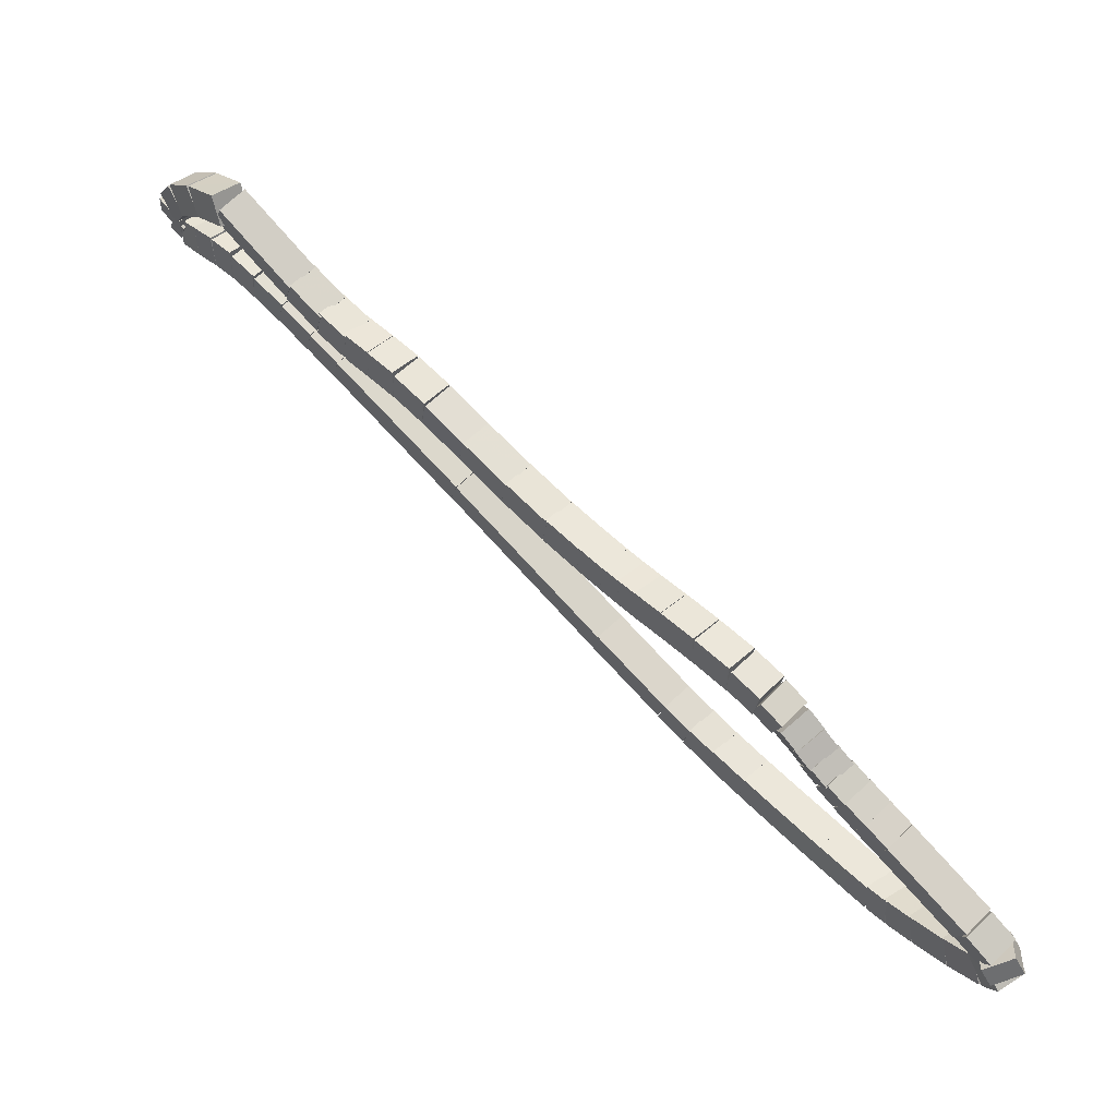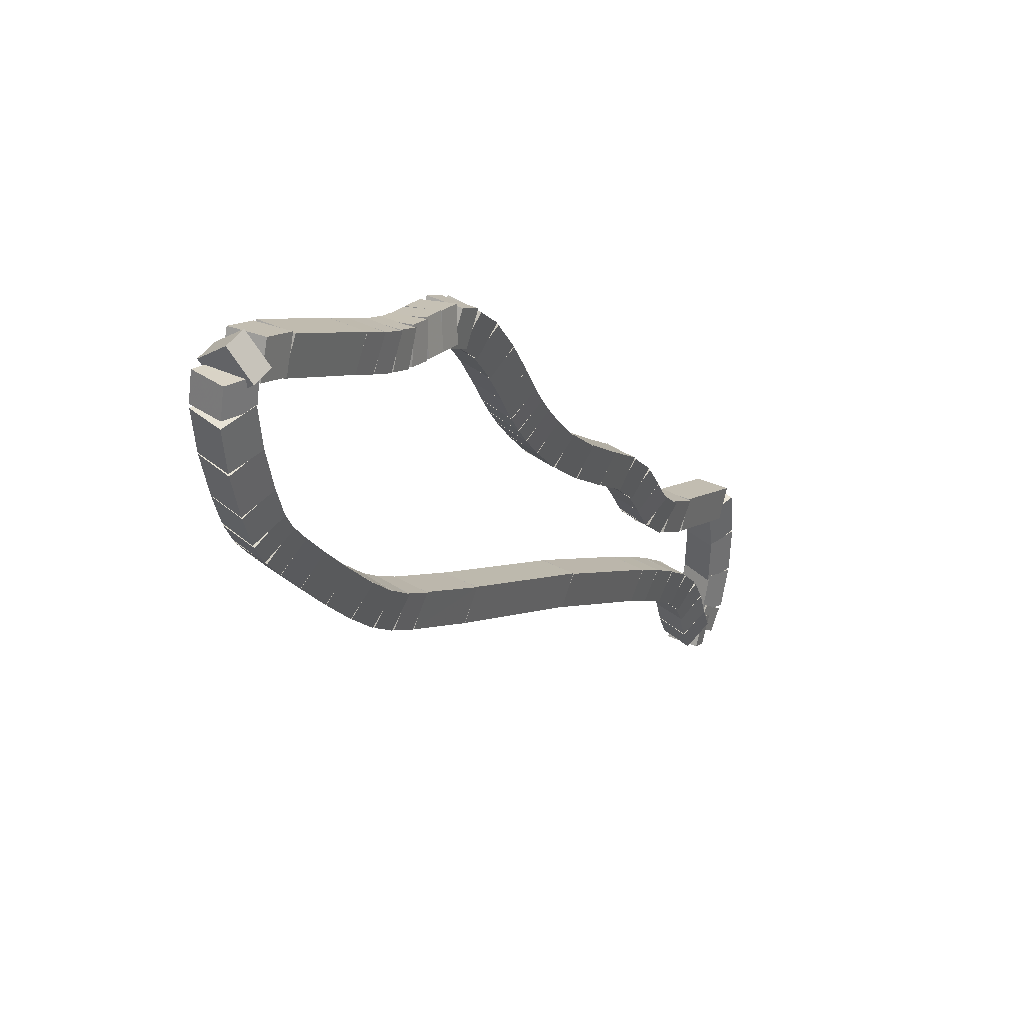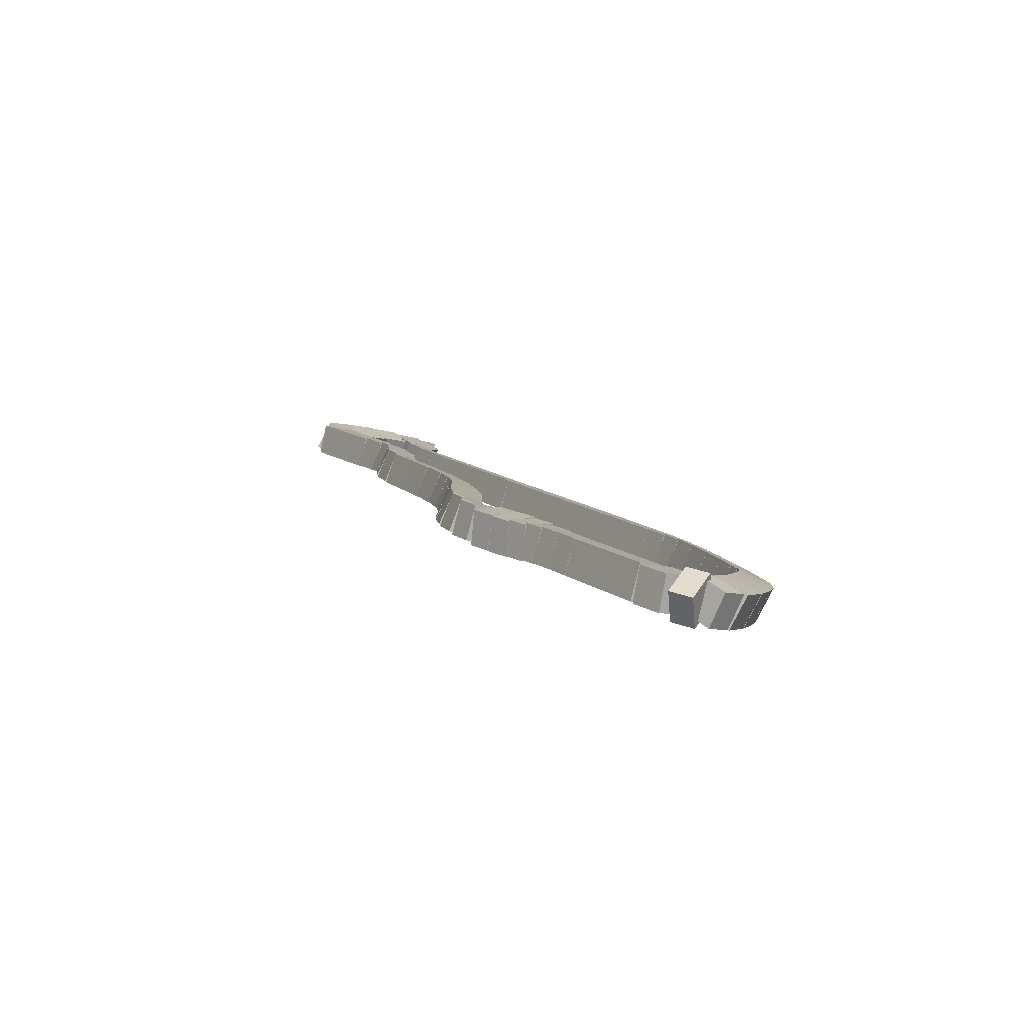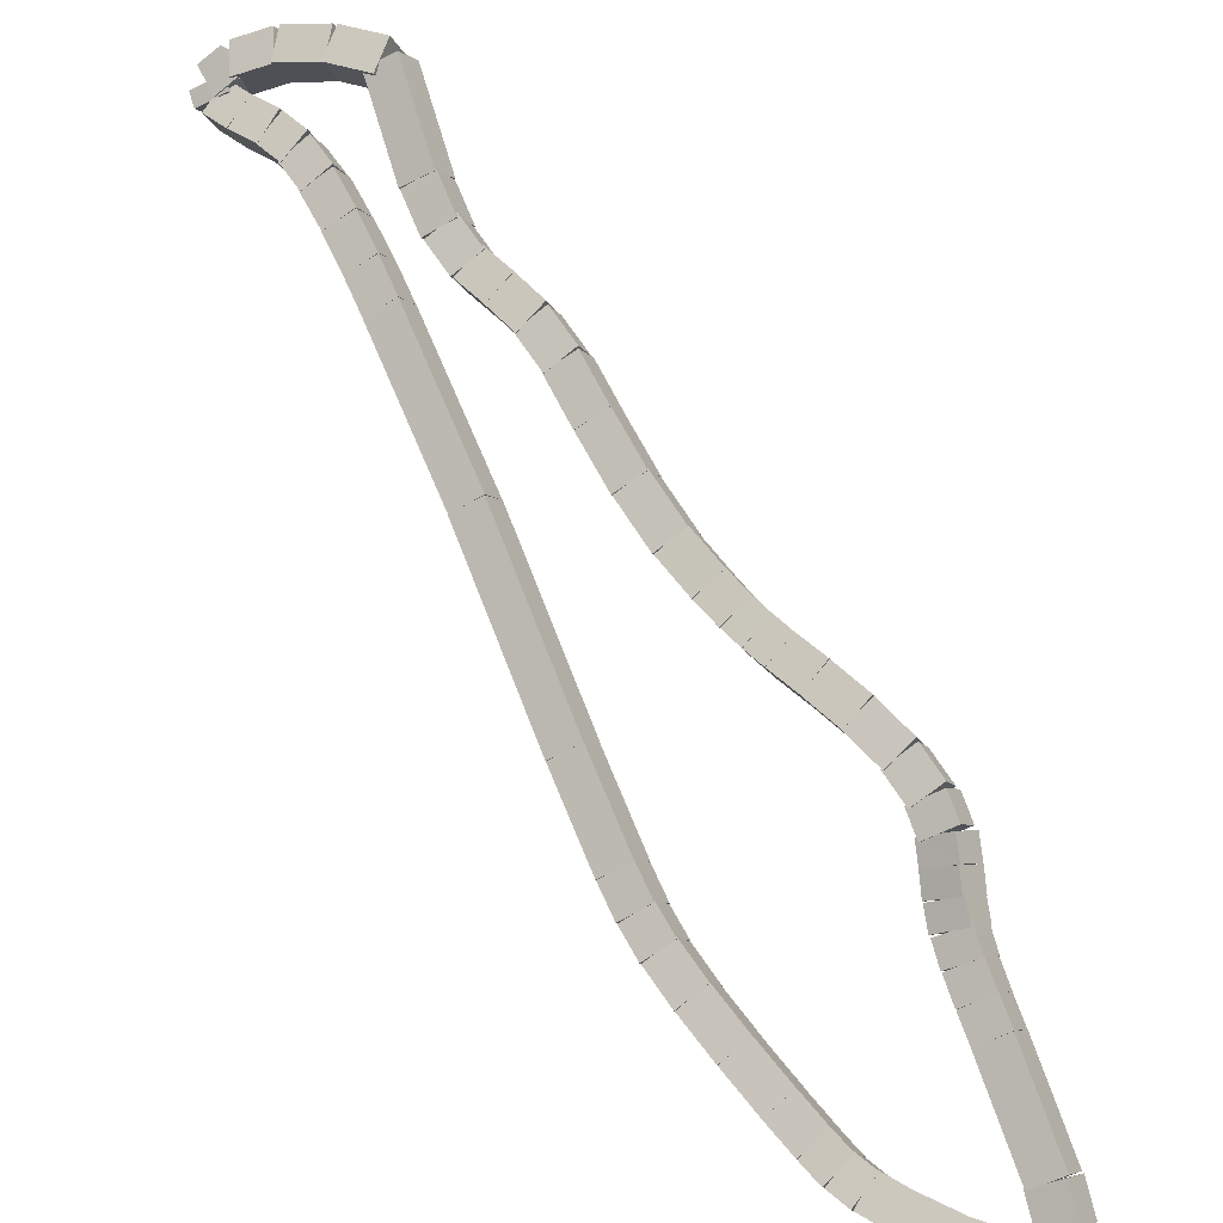
<metadata>
{"format":"obj","ext":"obj","renderer":"f3d","projection":"perspective","resolution":1024,"background":"white","views":[{"elev":-24.3,"azim":46.2,"up":"+Y"},{"elev":-45.6,"azim":58.1,"up":"+Z"},{"elev":-39.0,"azim":116.7,"up":"+Y"},{"elev":29.0,"azim":-6.4,"up":"+Z"}]}
</metadata>
<code>
g name
v 10.81 47.42 21.62
v 10.93 47.58 21.82
v 11.04 47.75 21.62
v 10.92 47.59 21.42
v 11.14 47.18 21.61
v 11.26 47.34 21.81
v 11.38 47.5 21.61
v 11.25 47.34 21.41
f 1 2 3 4
f 6 2 1 5
f 5 1 4 8
f 6 5 8 7
f 8 4 3 7
f 7 3 2 6
g name
v 10.48 47.61 21.56
v 10.55 47.8 21.76
v 10.68 47.96 21.56
v 10.6 47.77 21.36
v 10.82 47.41 21.62
v 10.9 47.6 21.82
v 11.03 47.76 21.62
v 10.95 47.57 21.43
f 9 10 11 12
f 14 10 9 13
f 13 9 12 16
f 14 13 16 15
f 16 12 11 15
f 15 11 10 14
g name
v 10.2 47.72 21.43
v 10.21 47.94 21.62
v 10.35 48.09 21.43
v 10.34 47.88 21.25
v 10.5 47.6 21.56
v 10.51 47.81 21.75
v 10.65 47.97 21.56
v 10.64 47.76 21.38
f 17 18 19 20
f 22 18 17 21
f 21 17 20 24
f 22 21 24 23
f 24 20 19 23
f 23 19 18 22
g name
v 10.09 47.73 21.3
v 9.985 47.94 21.45
v 10.13 48.13 21.3
v 10.24 47.91 21.14
v 10.25 47.71 21.43
v 10.15 47.92 21.59
v 10.3 48.11 21.43
v 10.4 47.89 21.28
f 25 26 27 28
f 30 26 25 29
f 29 25 28 32
f 30 29 32 31
f 32 28 27 31
f 31 27 26 30
g name
v 10.33 47.9 21.2
v 10.19 47.7 21.34
v 9.951 47.78 21.2
v 10.1 47.98 21.06
v 10.3 47.99 21.3
v 10.16 47.79 21.44
v 9.921 47.87 21.3
v 10.07 48.07 21.16
f 33 34 35 36
f 38 34 33 37
f 37 33 36 40
f 38 37 40 39
f 40 36 35 39
f 39 35 34 38
g name
v 10.44 47.83 21.14
v 10.34 47.65 21.33
v 10.16 47.54 21.14
v 10.26 47.72 20.95
v 10.28 47.98 21.2
v 10.18 47.8 21.39
v 10 47.7 21.2
v 10.1 47.88 21.01
f 41 42 43 44
f 46 42 41 45
f 45 41 44 48
f 46 45 48 47
f 48 44 43 47
f 47 43 42 46
g name
v 10.62 47.66 21.09
v 10.52 47.49 21.29
v 10.36 47.36 21.09
v 10.46 47.54 20.89
v 10.43 47.83 21.14
v 10.33 47.66 21.34
v 10.17 47.54 21.14
v 10.27 47.71 20.94
f 49 50 51 52
f 54 50 49 53
f 53 49 52 56
f 54 53 56 55
f 56 52 51 55
f 55 51 50 54
g name
v 10.8 47.48 21.01
v 10.7 47.3 21.2
v 10.51 47.21 21.01
v 10.61 47.39 20.82
v 10.64 47.65 21.09
v 10.54 47.47 21.28
v 10.35 47.38 21.09
v 10.45 47.56 20.9
f 57 58 59 60
f 62 58 57 61
f 61 57 60 64
f 62 61 64 63
f 64 60 59 63
f 63 59 58 62
g name
v 10.95 47.26 20.87
v 10.85 47.06 21.04
v 10.63 47.03 20.87
v 10.73 47.23 20.7
v 10.81 47.46 21.01
v 10.71 47.26 21.18
v 10.49 47.23 21.01
v 10.59 47.43 20.84
f 65 66 67 68
f 70 66 65 69
f 69 65 68 72
f 70 69 72 71
f 72 68 67 71
f 71 67 66 70
g name
v 11.1 47.01 20.67
v 10.98 46.81 20.83
v 10.75 46.81 20.67
v 10.86 47.02 20.51
v 10.96 47.25 20.87
v 10.85 47.04 21.03
v 10.62 47.05 20.87
v 10.73 47.25 20.71
f 73 74 75 76
f 78 74 73 77
f 77 73 76 80
f 78 77 80 79
f 80 76 75 79
f 79 75 74 78
g name
v 11.23 46.76 20.45
v 11.11 46.56 20.61
v 10.87 46.58 20.45
v 10.99 46.78 20.3
v 11.1 47 20.67
v 10.98 46.8 20.83
v 10.75 46.82 20.67
v 10.87 47.02 20.51
f 81 82 83 84
f 86 82 81 85
f 85 81 84 88
f 86 85 88 87
f 88 84 83 87
f 87 83 82 86
g name
v 11.34 46.53 20.24
v 11.22 46.32 20.39
v 10.98 46.35 20.24
v 11.11 46.55 20.09
v 11.23 46.76 20.45
v 11.11 46.55 20.61
v 10.87 46.58 20.45
v 10.99 46.78 20.3
f 89 90 91 92
f 94 90 89 93
f 93 89 92 96
f 94 93 96 95
f 96 92 91 95
f 95 91 90 94
g name
v 11.81 45.52 19.29
v 11.68 45.32 19.44
v 11.45 45.35 19.29
v 11.57 45.55 19.14
v 11.34 46.52 20.24
v 11.22 46.32 20.39
v 10.98 46.35 20.24
v 11.11 46.56 20.09
f 97 98 99 100
f 102 98 97 101
f 101 97 100 104
f 102 101 104 103
f 104 100 99 103
f 103 99 98 102
g name
v 12.32 44.33 18.12
v 12.19 44.13 18.27
v 11.95 44.18 18.12
v 12.08 44.38 17.98
v 11.81 45.51 19.29
v 11.68 45.31 19.44
v 11.45 45.36 19.29
v 11.58 45.56 19.14
f 105 106 107 108
f 110 106 105 109
f 109 105 108 112
f 110 109 112 111
f 112 108 107 111
f 111 107 106 110
g name
v 12.57 43.78 17.59
v 12.44 43.58 17.74
v 12.2 43.61 17.59
v 12.33 43.82 17.44
v 12.32 44.34 18.12
v 12.19 44.13 18.28
v 11.95 44.17 18.12
v 12.08 44.38 17.97
f 113 114 115 116
f 118 114 113 117
f 117 113 116 120
f 118 117 120 119
f 120 116 115 119
f 119 115 114 118
g name
v 12.67 43.58 17.4
v 12.54 43.38 17.55
v 12.31 43.4 17.4
v 12.43 43.61 17.24
v 12.57 43.78 17.59
v 12.44 43.58 17.74
v 12.21 43.61 17.59
v 12.33 43.81 17.43
f 121 122 123 124
f 126 122 121 125
f 125 121 124 128
f 126 125 128 127
f 128 124 123 127
f 127 123 122 126
g name
v 12.78 43.39 17.23
v 12.66 43.19 17.4
v 12.43 43.19 17.23
v 12.54 43.39 17.07
v 12.66 43.59 17.4
v 12.55 43.39 17.56
v 12.32 43.39 17.4
v 12.43 43.59 17.24
f 129 130 131 132
f 134 130 129 133
f 133 129 132 136
f 134 133 136 135
f 136 132 131 135
f 135 131 130 134
g name
v 12.94 43.15 17.05
v 12.84 42.96 17.22
v 12.61 42.93 17.05
v 12.72 43.13 16.88
v 12.77 43.41 17.23
v 12.66 43.21 17.41
v 12.44 43.18 17.23
v 12.55 43.38 17.06
f 137 138 139 140
f 142 138 137 141
f 141 137 140 144
f 142 141 144 143
f 144 140 139 143
f 143 139 138 142
g name
v 13.16 42.86 16.85
v 13.06 42.66 17.02
v 12.84 42.62 16.85
v 12.94 42.82 16.67
v 12.94 43.16 17.05
v 12.83 42.96 17.23
v 12.62 42.92 17.05
v 12.72 43.12 16.87
f 145 146 147 148
f 150 146 145 149
f 149 145 148 152
f 150 149 152 151
f 152 148 147 151
f 151 147 146 150
g name
v 13.39 42.56 16.65
v 13.28 42.37 16.83
v 13.07 42.32 16.65
v 13.17 42.51 16.48
v 13.16 42.86 16.85
v 13.06 42.67 17.03
v 12.84 42.62 16.85
v 12.94 42.81 16.67
f 153 154 155 156
f 158 154 153 157
f 157 153 156 160
f 158 157 160 159
f 160 156 155 159
f 159 155 154 158
g name
v 13.56 42.34 16.51
v 13.46 42.15 16.69
v 13.25 42.09 16.51
v 13.35 42.28 16.33
v 13.39 42.56 16.65
v 13.28 42.37 16.83
v 13.07 42.32 16.65
v 13.17 42.51 16.47
f 161 162 163 164
f 166 162 161 165
f 165 161 164 168
f 166 165 168 167
f 168 164 163 167
f 167 163 162 166
g name
v 13.69 42.19 16.42
v 13.59 41.99 16.6
v 13.38 41.93 16.42
v 13.48 42.12 16.24
v 13.56 42.34 16.51
v 13.46 42.15 16.69
v 13.25 42.09 16.51
v 13.35 42.28 16.33
f 169 170 171 172
f 174 170 169 173
f 173 169 172 176
f 174 173 176 175
f 176 172 171 175
f 175 171 170 174
g name
v 13.81 42.06 16.36
v 13.71 41.88 16.55
v 13.53 41.78 16.36
v 13.63 41.96 16.17
v 13.68 42.2 16.42
v 13.58 42.02 16.61
v 13.39 41.92 16.42
v 13.49 42.1 16.23
f 177 178 179 180
f 182 178 177 181
f 181 177 180 184
f 182 181 184 183
f 184 180 179 183
f 183 179 178 182
g name
v 14.01 41.89 16.31
v 13.91 41.72 16.51
v 13.75 41.59 16.31
v 13.86 41.76 16.12
v 13.8 42.07 16.36
v 13.7 41.9 16.56
v 13.54 41.77 16.36
v 13.65 41.94 16.16
f 185 186 187 188
f 190 186 185 189
f 189 185 188 192
f 190 189 192 191
f 192 188 187 191
f 191 187 186 190
g name
v 14.31 41.66 16.28
v 14.2 41.49 16.47
v 14.06 41.34 16.28
v 14.17 41.51 16.08
v 14.01 41.89 16.31
v 13.9 41.73 16.51
v 13.76 41.58 16.31
v 13.87 41.75 16.11
f 193 194 195 196
f 198 194 193 197
f 197 193 196 200
f 198 197 200 199
f 200 196 195 199
f 199 195 194 198
g name
v 14.59 41.46 16.28
v 14.47 41.3 16.48
v 14.36 41.13 16.28
v 14.47 41.29 16.08
v 14.3 41.66 16.28
v 14.18 41.5 16.48
v 14.07 41.34 16.28
v 14.18 41.5 16.08
f 201 202 203 204
f 206 202 201 205
f 205 201 204 208
f 206 205 208 207
f 208 204 203 207
f 207 203 202 206
g name
v 14.75 41.38 16.34
v 14.62 41.23 16.53
v 14.58 41.02 16.34
v 14.72 41.18 16.15
v 14.56 41.48 16.28
v 14.42 41.32 16.47
v 14.39 41.11 16.28
v 14.52 41.27 16.08
f 209 210 211 212
f 214 210 209 213
f 213 209 212 216
f 214 213 216 215
f 216 212 211 215
f 215 211 210 214
g name
v 14.53 41.38 16.5
v 14.63 41.13 16.6
v 14.89 41.2 16.5
v 14.79 41.44 16.4
v 14.49 41.29 16.34
v 14.59 41.05 16.44
v 14.85 41.11 16.34
v 14.75 41.36 16.24
f 217 218 219 220
f 222 218 217 221
f 221 217 220 224
f 222 221 224 223
f 224 220 219 223
f 223 219 218 222
g name
v 14.47 41.42 16.72
v 14.7 41.33 16.85
v 14.85 41.53 16.72
v 14.62 41.62 16.58
v 14.52 41.24 16.5
v 14.75 41.14 16.64
v 14.9 41.34 16.5
v 14.67 41.43 16.37
f 225 226 227 228
f 230 226 225 229
f 229 225 228 232
f 230 229 232 231
f 232 228 227 231
f 231 227 226 230
g name
v 14.25 41.99 17.33
v 14.48 41.94 17.47
v 14.62 42.14 17.33
v 14.38 42.2 17.18
v 14.47 41.4 16.72
v 14.71 41.34 16.86
v 14.85 41.55 16.72
v 14.61 41.6 16.57
f 233 234 235 236
f 238 234 233 237
f 237 233 236 240
f 238 237 240 239
f 240 236 235 239
f 239 235 234 238
g name
v 14.18 42.15 17.49
v 14.42 42.1 17.64
v 14.55 42.3 17.49
v 14.32 42.35 17.34
v 14.25 41.99 17.33
v 14.48 41.94 17.47
v 14.62 42.14 17.33
v 14.38 42.19 17.18
f 241 242 243 244
f 246 242 241 245
f 245 241 244 248
f 246 245 248 247
f 248 244 243 247
f 247 243 242 246
g name
v 14.12 42.31 17.65
v 14.36 42.25 17.8
v 14.5 42.45 17.65
v 14.26 42.51 17.51
v 14.18 42.16 17.49
v 14.42 42.1 17.63
v 14.55 42.3 17.49
v 14.32 42.36 17.35
f 249 250 251 252
f 254 250 249 253
f 253 249 252 256
f 254 253 256 255
f 256 252 251 255
f 255 251 250 254
g name
v 14.08 42.46 17.8
v 14.31 42.38 17.94
v 14.46 42.58 17.8
v 14.22 42.66 17.66
v 14.12 42.33 17.65
v 14.35 42.24 17.79
v 14.5 42.44 17.65
v 14.27 42.52 17.51
f 257 258 259 260
f 262 258 257 261
f 261 257 260 264
f 262 261 264 263
f 264 260 259 263
f 263 259 258 262
g name
v 14.05 42.61 17.95
v 14.27 42.48 18.08
v 14.45 42.67 17.95
v 14.23 42.79 17.83
v 14.07 42.49 17.8
v 14.29 42.36 17.93
v 14.46 42.55 17.8
v 14.24 42.67 17.68
f 265 266 267 268
f 270 266 265 269
f 269 265 268 272
f 270 269 272 271
f 272 268 267 271
f 271 267 266 270
g name
v 14.04 42.74 18.1
v 14.25 42.59 18.22
v 14.44 42.76 18.1
v 14.24 42.91 17.98
v 14.05 42.63 17.95
v 14.26 42.48 18.07
v 14.45 42.65 17.95
v 14.24 42.8 17.83
f 273 274 275 276
f 278 274 273 277
f 277 273 276 280
f 278 277 280 279
f 280 276 275 279
f 279 275 274 278
g name
v 14.03 42.85 18.26
v 14.25 42.71 18.38
v 14.43 42.89 18.26
v 14.22 43.03 18.14
v 14.04 42.73 18.1
v 14.26 42.59 18.22
v 14.44 42.77 18.1
v 14.23 42.91 17.98
f 281 282 283 284
f 286 282 281 285
f 285 281 284 288
f 286 285 288 287
f 288 284 283 287
f 287 283 282 286
g name
v 13.98 42.95 18.42
v 14.22 42.9 18.57
v 14.36 43.1 18.42
v 14.12 43.15 18.28
v 14.05 42.79 18.26
v 14.28 42.74 18.41
v 14.42 42.94 18.26
v 14.18 42.99 18.12
f 289 290 291 292
f 294 290 289 293
f 293 289 292 296
f 294 293 296 295
f 296 292 291 295
f 295 291 290 294
g name
v 13.87 43.12 18.58
v 14.09 43.14 18.75
v 14.2 43.34 18.58
v 13.98 43.32 18.41
v 14 42.92 18.42
v 14.23 42.93 18.59
v 14.34 43.13 18.42
v 14.11 43.12 18.25
f 297 298 299 300
f 302 298 297 301
f 301 297 300 304
f 302 301 304 303
f 304 300 299 303
f 303 299 298 302
g name
v 13.67 43.36 18.73
v 13.87 43.43 18.91
v 13.97 43.62 18.73
v 13.77 43.55 18.54
v 13.88 43.1 18.58
v 14.09 43.17 18.76
v 14.19 43.36 18.58
v 13.98 43.3 18.4
f 305 306 307 308
f 310 306 305 309
f 309 305 308 312
f 310 309 312 311
f 312 308 307 311
f 311 307 306 310
g name
v 13.45 43.6 18.85
v 13.64 43.68 19.04
v 13.74 43.87 18.85
v 13.55 43.78 18.66
v 13.67 43.35 18.73
v 13.87 43.44 18.92
v 13.97 43.63 18.73
v 13.77 43.54 18.54
f 313 314 315 316
f 318 314 313 317
f 317 313 316 320
f 318 317 320 319
f 320 316 315 319
f 319 315 314 318
g name
v 13.26 43.79 18.94
v 13.45 43.88 19.13
v 13.55 44.07 18.94
v 13.37 43.97 18.75
v 13.45 43.6 18.85
v 13.64 43.69 19.04
v 13.74 43.87 18.85
v 13.55 43.78 18.66
f 321 322 323 324
f 326 322 321 325
f 325 321 324 328
f 326 325 328 327
f 328 324 323 327
f 327 323 322 326
g name
v 13.14 43.93 19
v 13.34 44.01 19.19
v 13.44 44.19 19
v 13.24 44.11 18.82
v 13.26 43.79 18.94
v 13.46 43.88 19.13
v 13.56 44.06 18.94
v 13.36 43.98 18.75
f 329 330 331 332
f 334 330 329 333
f 333 329 332 336
f 334 333 336 335
f 336 332 331 335
f 335 331 330 334
g name
v 13.03 44.06 19.08
v 13.23 44.13 19.26
v 13.33 44.32 19.08
v 13.13 44.25 18.89
v 13.14 43.93 19
v 13.34 44 19.19
v 13.44 44.19 19
v 13.24 44.12 18.82
f 337 338 339 340
f 342 338 337 341
f 341 337 340 344
f 342 341 344 343
f 344 340 339 343
f 343 339 338 342
g name
v 12.88 44.25 19.19
v 13.09 44.31 19.37
v 13.19 44.5 19.19
v 12.98 44.44 19.01
v 13.02 44.07 19.08
v 13.23 44.13 19.26
v 13.33 44.32 19.08
v 13.12 44.26 18.9
f 345 346 347 348
f 350 346 345 349
f 349 345 348 352
f 350 349 352 351
f 352 348 347 351
f 351 347 346 350
g name
v 12.67 44.52 19.37
v 12.89 44.57 19.54
v 12.99 44.76 19.37
v 12.77 44.72 19.19
v 12.87 44.25 19.19
v 13.09 44.3 19.36
v 13.19 44.49 19.19
v 12.98 44.45 19.01
f 353 354 355 356
f 358 354 353 357
f 357 353 356 360
f 358 357 360 359
f 360 356 355 359
f 359 355 354 358
g name
v 12.45 44.86 19.62
v 12.68 44.88 19.79
v 12.78 45.08 19.62
v 12.56 45.06 19.45
v 12.66 44.53 19.37
v 12.89 44.55 19.53
v 13 44.75 19.37
v 12.77 44.73 19.2
f 361 362 363 364
f 366 362 361 365
f 365 361 364 368
f 366 365 368 367
f 368 364 363 367
f 367 363 362 366
g name
v 12.25 45.22 19.91
v 12.48 45.21 20.07
v 12.59 45.41 19.91
v 12.36 45.42 19.75
v 12.44 44.87 19.62
v 12.68 44.87 19.78
v 12.79 45.07 19.62
v 12.56 45.07 19.46
f 369 370 371 372
f 374 370 369 373
f 373 369 372 376
f 374 373 376 375
f 376 372 371 375
f 375 371 370 374
g name
v 12.08 45.53 20.18
v 12.31 45.52 20.33
v 12.43 45.72 20.18
v 12.19 45.73 20.02
v 12.24 45.22 19.91
v 12.48 45.21 20.07
v 12.6 45.41 19.91
v 12.36 45.42 19.75
f 377 378 379 380
f 382 378 377 381
f 381 377 380 384
f 382 381 384 383
f 384 380 379 383
f 383 379 378 382
g name
v 11.92 45.76 20.36
v 12.14 45.78 20.53
v 12.25 45.98 20.36
v 12.02 45.96 20.19
v 12.08 45.51 20.18
v 12.31 45.54 20.35
v 12.42 45.73 20.18
v 12.19 45.71 20
f 385 386 387 388
f 390 386 385 389
f 389 385 388 392
f 390 389 392 391
f 392 388 387 391
f 391 387 386 390
g name
v 11.75 45.95 20.48
v 11.95 46.03 20.66
v 12.05 46.21 20.48
v 11.85 46.14 20.29
v 11.93 45.74 20.36
v 12.13 45.81 20.54
v 12.23 46 20.36
v 12.03 45.93 20.18
f 393 394 395 396
f 398 394 393 397
f 397 393 396 400
f 398 397 400 399
f 400 396 395 399
f 399 395 394 398
g name
v 11.57 46.15 20.58
v 11.76 46.24 20.77
v 11.86 46.42 20.58
v 11.67 46.34 20.39
v 11.75 45.95 20.48
v 11.95 46.03 20.66
v 12.05 46.22 20.48
v 11.85 46.14 20.29
f 401 402 403 404
f 406 402 401 405
f 405 401 404 408
f 406 405 408 407
f 408 404 403 407
f 407 403 402 406
g name
v 11.4 46.4 20.75
v 11.62 46.43 20.92
v 11.73 46.63 20.75
v 11.5 46.6 20.58
v 11.55 46.18 20.58
v 11.77 46.2 20.75
v 11.88 46.4 20.58
v 11.66 46.38 20.41
f 409 410 411 412
f 414 410 409 413
f 413 409 412 416
f 414 413 416 415
f 416 412 411 415
f 415 411 410 414
g name
v 11.27 46.69 20.99
v 11.5 46.65 21.14
v 11.63 46.85 20.99
v 11.39 46.89 20.84
v 11.38 46.43 20.75
v 11.62 46.4 20.9
v 11.74 46.6 20.75
v 11.51 46.64 20.6
f 417 418 419 420
f 422 418 417 421
f 421 417 420 424
f 422 421 424 423
f 424 420 419 423
f 423 419 418 422
g name
v 11.07 47.28 21.61
v 11.3 47.2 21.75
v 11.45 47.4 21.61
v 11.21 47.48 21.47
v 11.26 46.71 20.99
v 11.49 46.63 21.13
v 11.64 46.83 20.99
v 11.4 46.9 20.85
f 425 426 427 428
f 430 426 425 429
f 429 425 428 432
f 430 429 432 431
f 432 428 427 431
f 431 427 426 430

</code>
